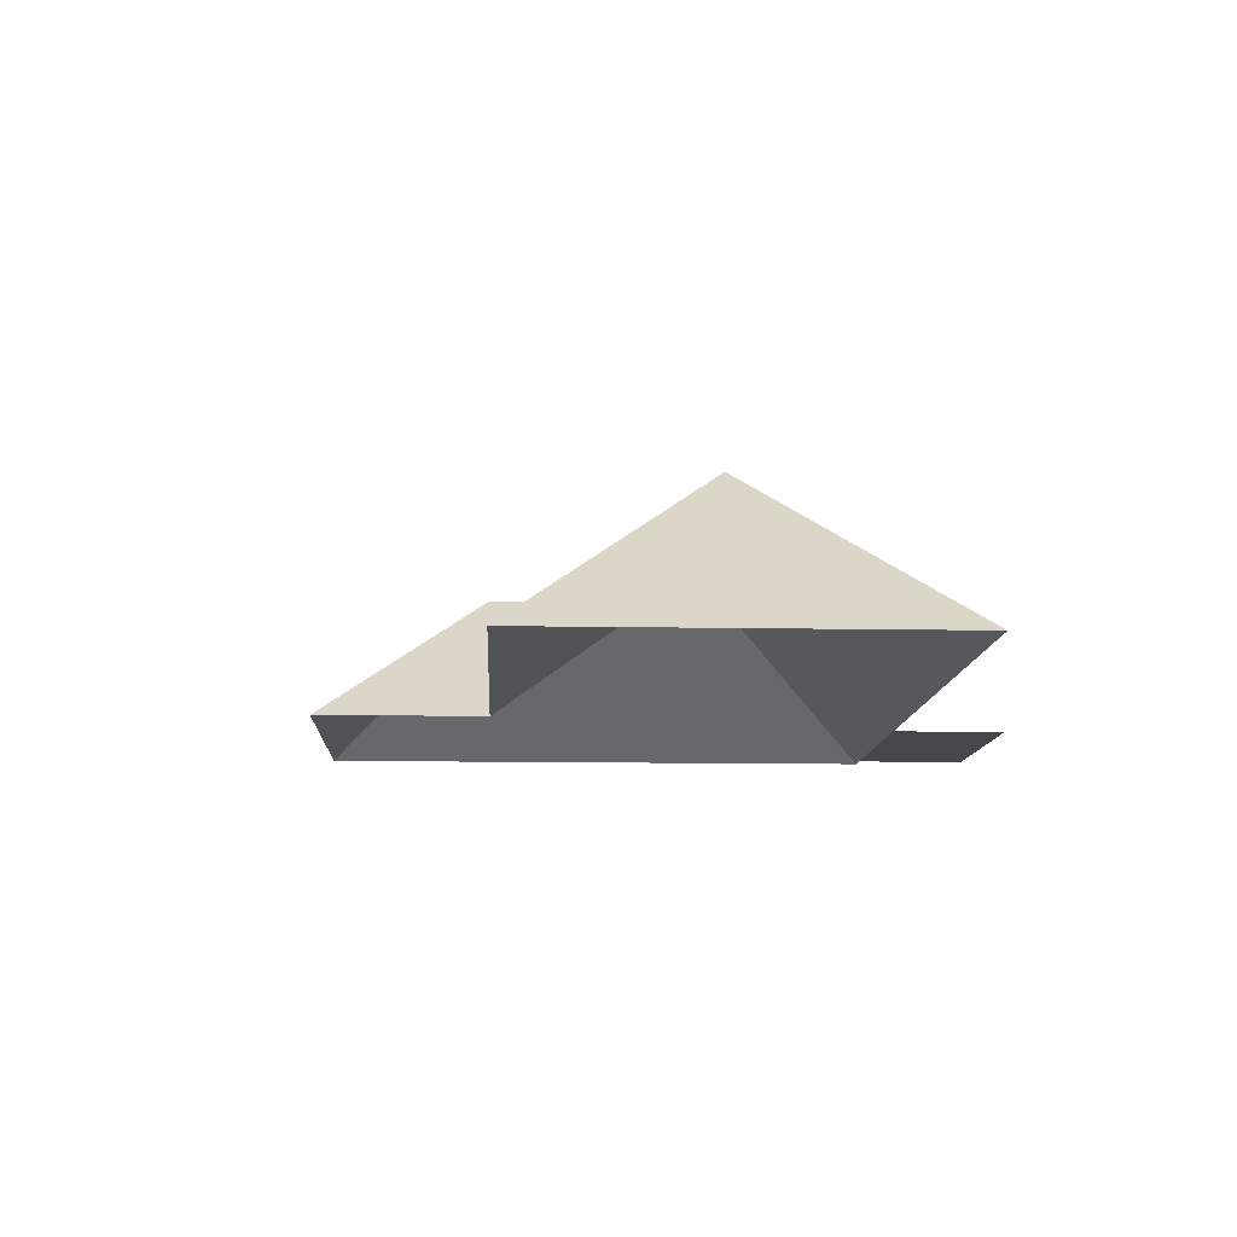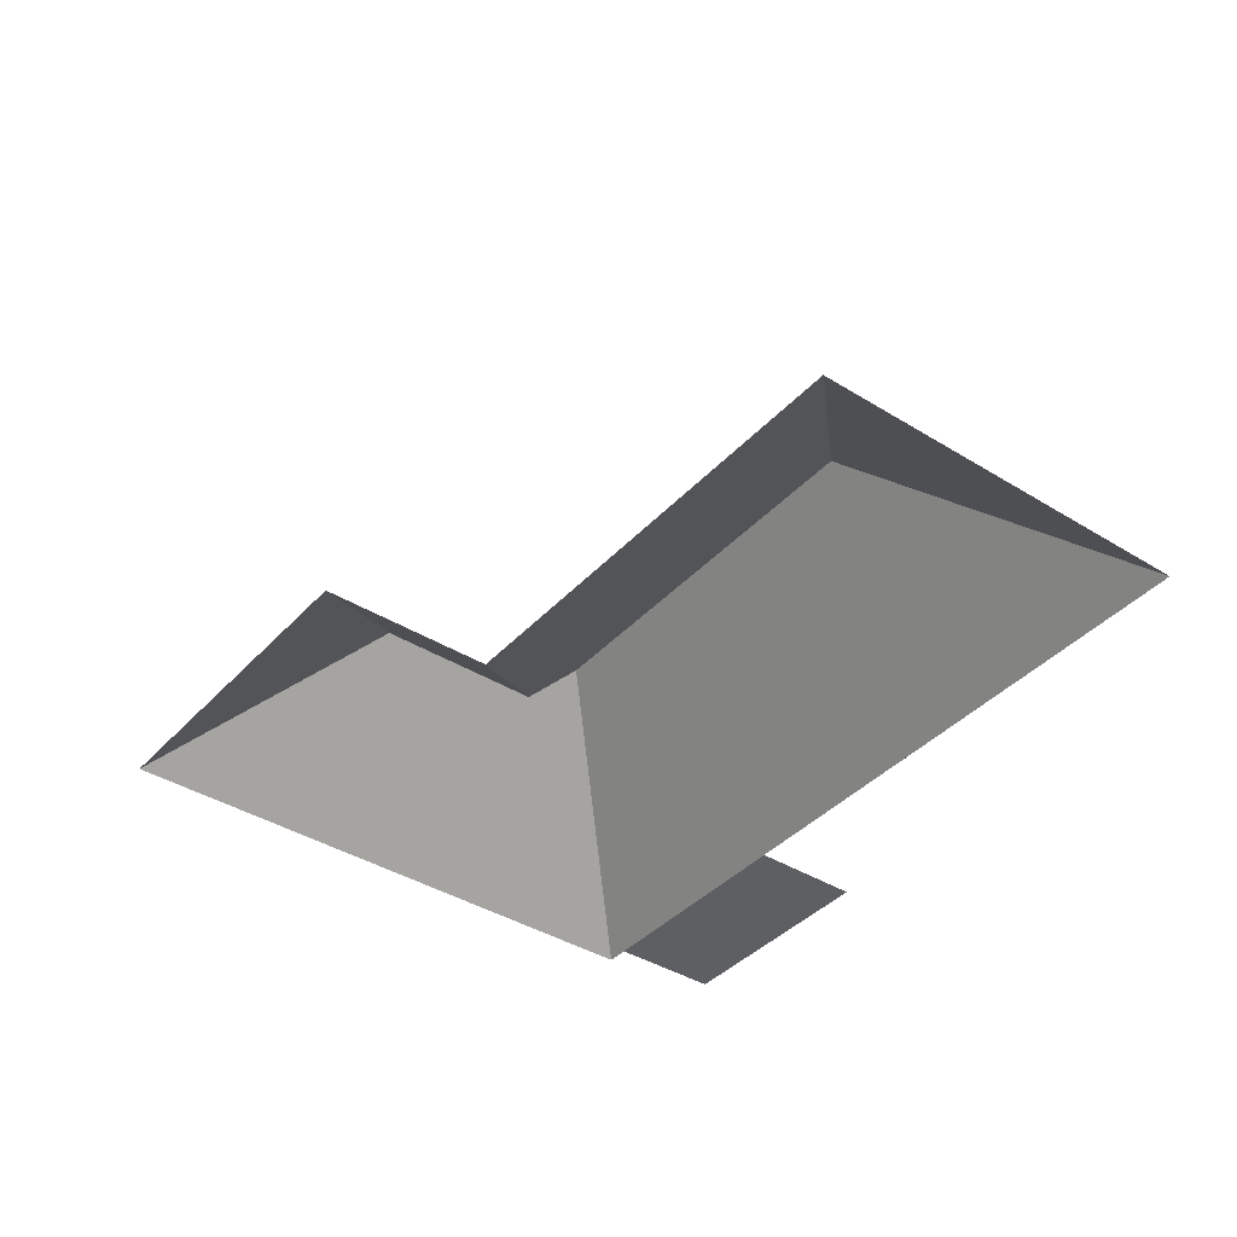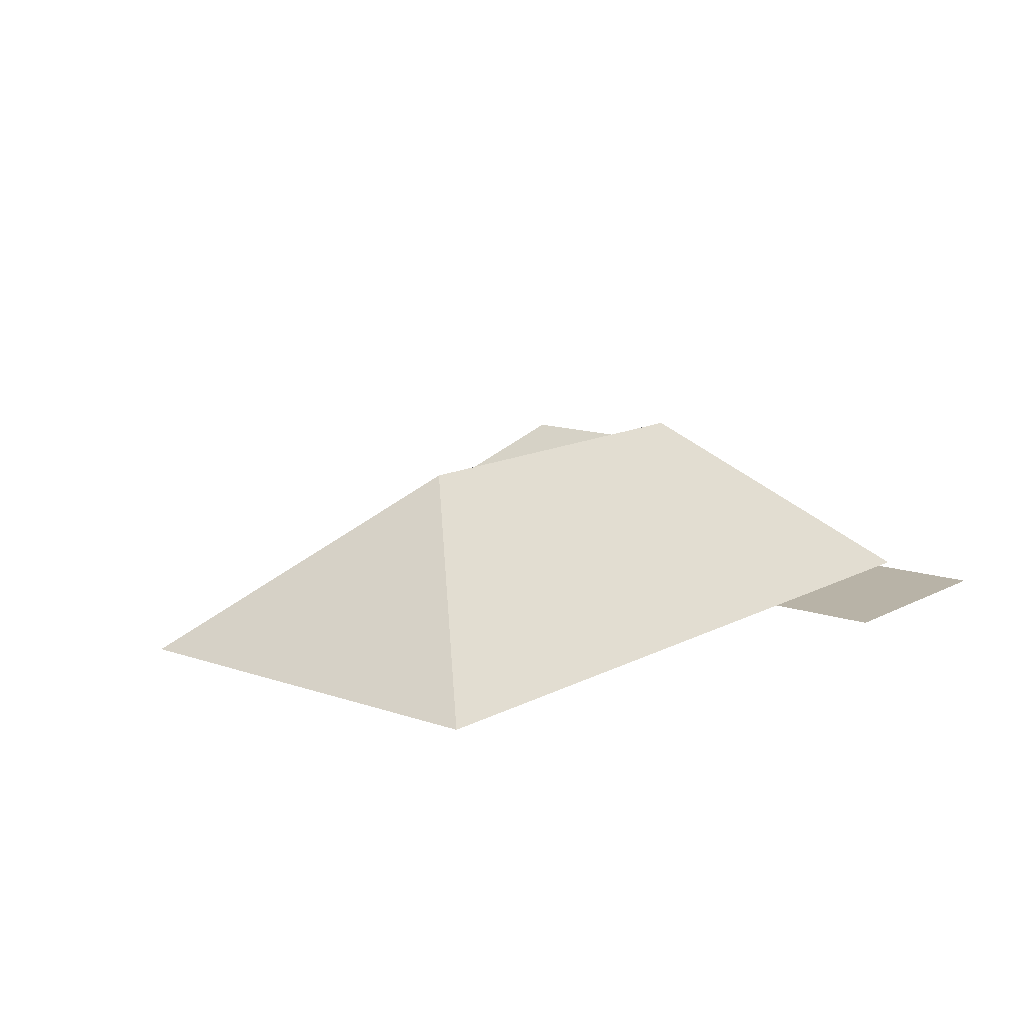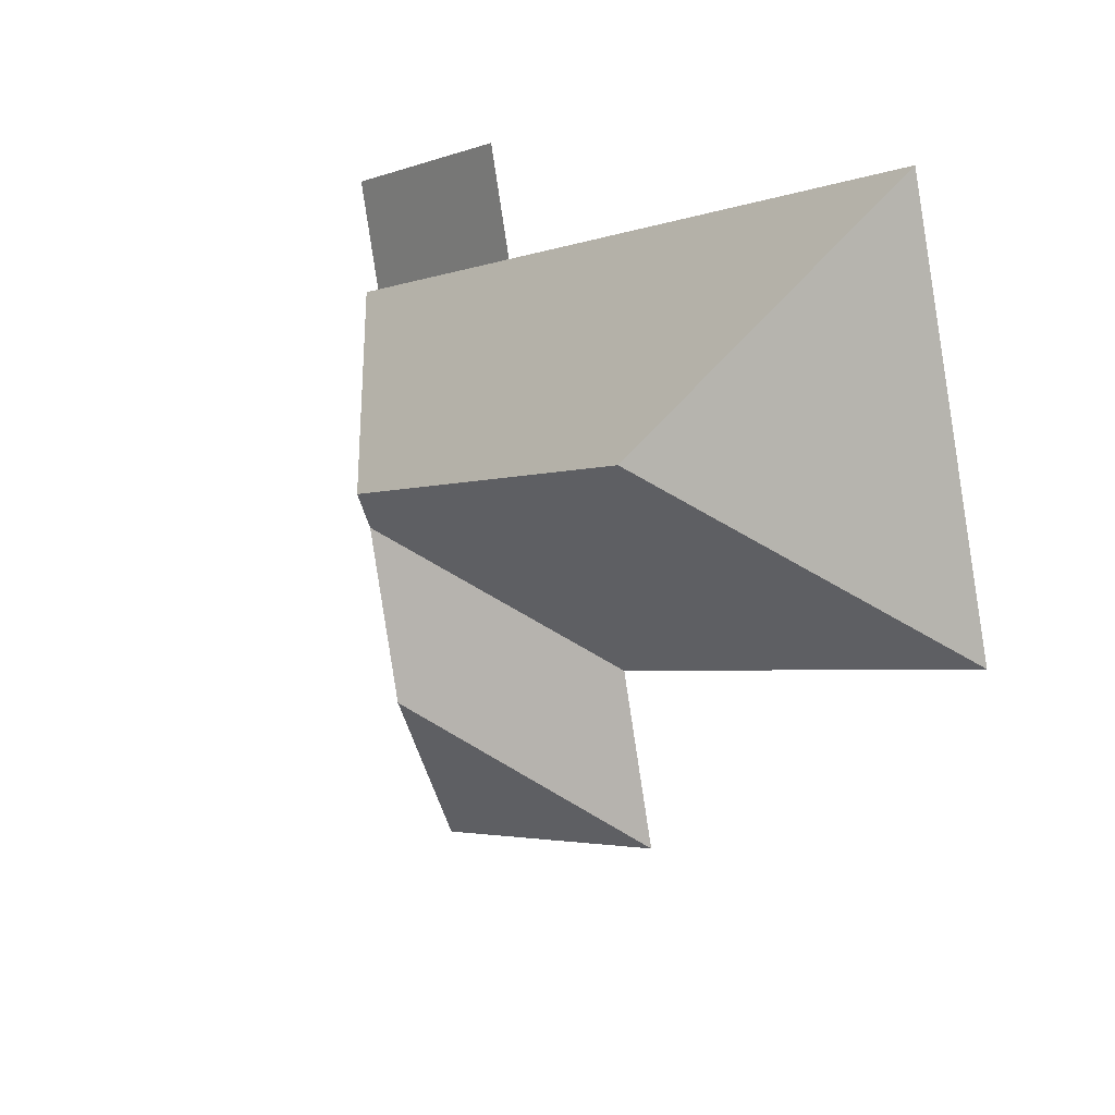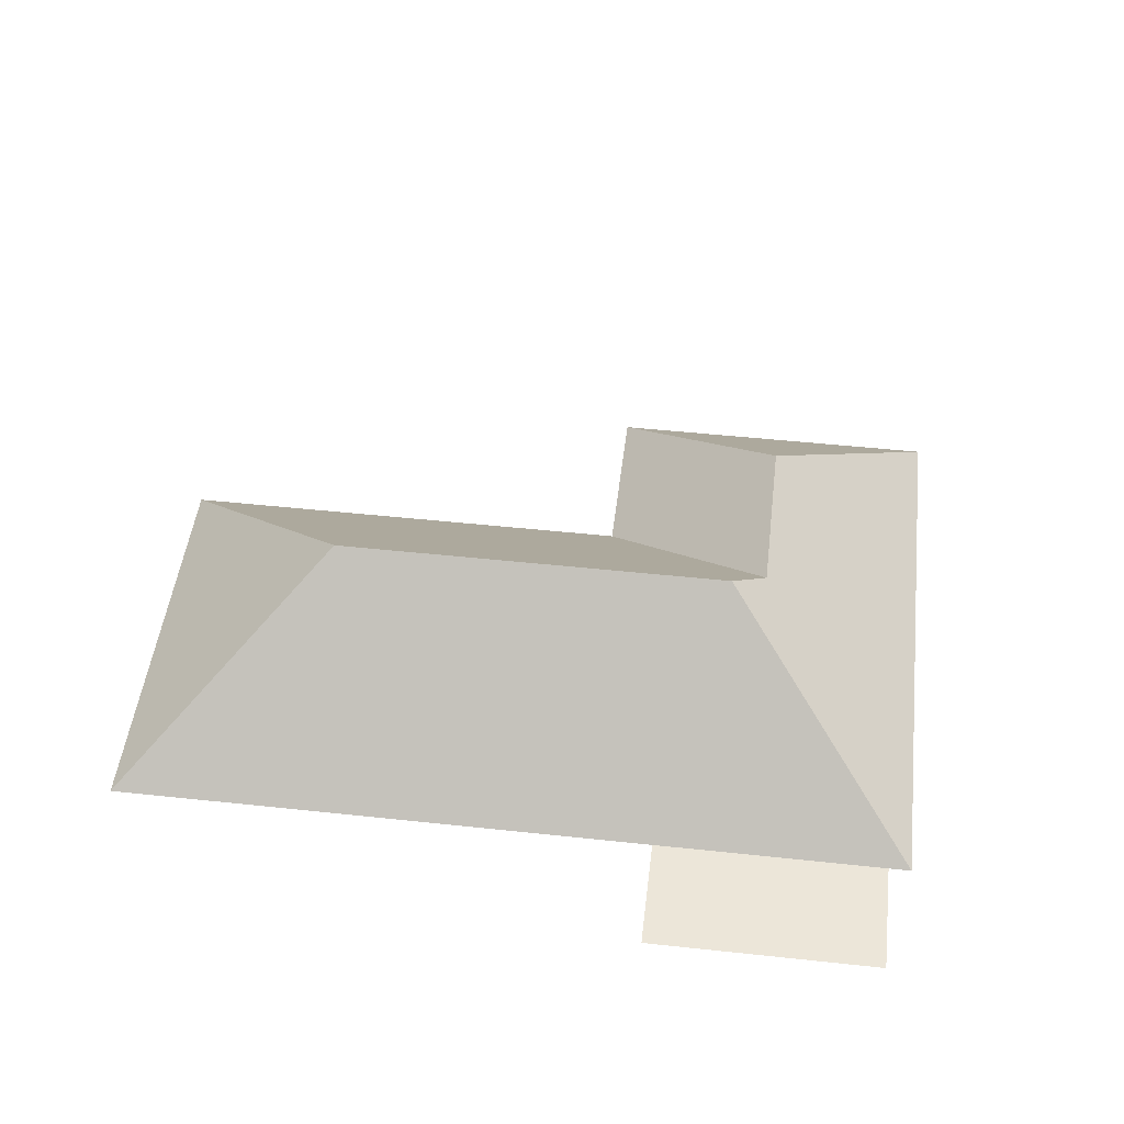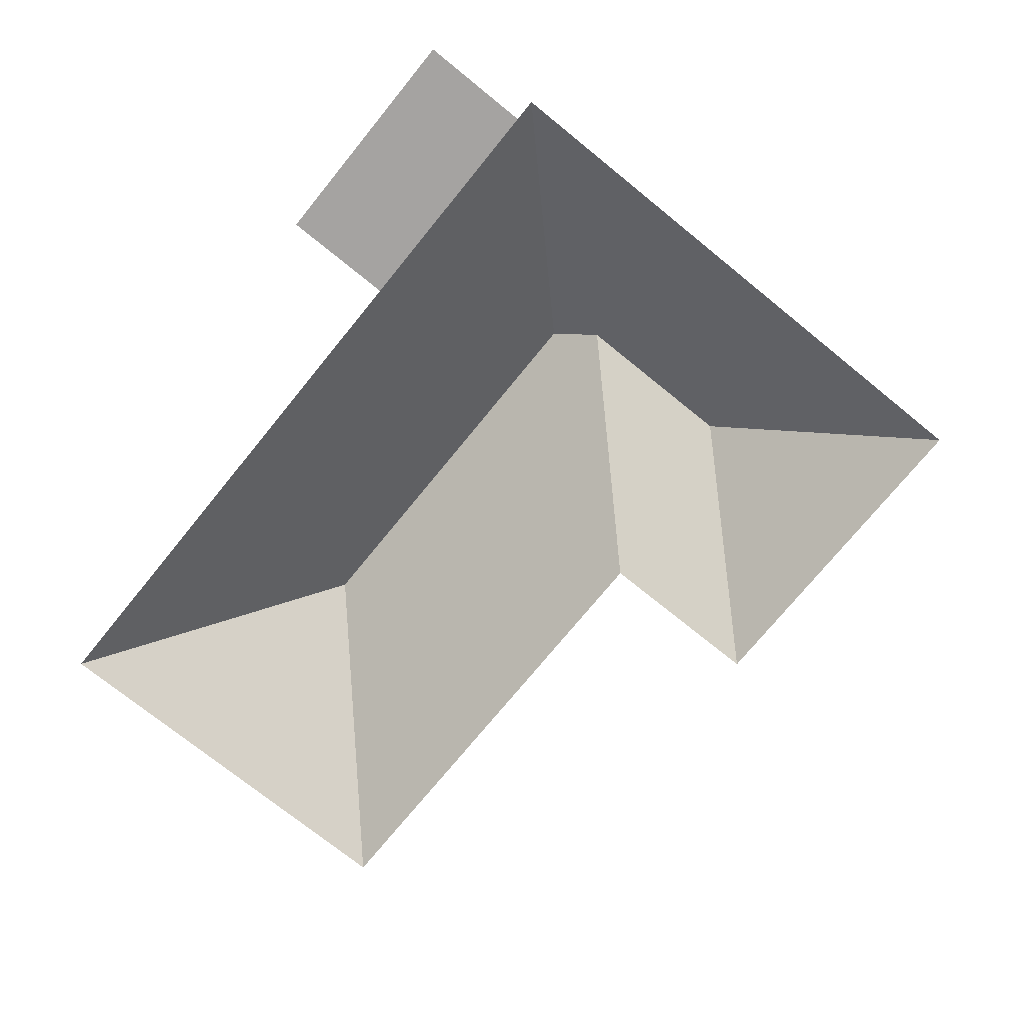
<metadata>
{"format":"obj","ext":"obj","renderer":"f3d","projection":"perspective","resolution":1024,"background":"white","views":[{"elev":-10.9,"azim":-78.6,"up":"+Y"},{"elev":-39.6,"azim":-113.4,"up":"+Y"},{"elev":12.7,"azim":-36.6,"up":"+Y"},{"elev":15.0,"azim":-128.1,"up":"+Z"},{"elev":48.8,"azim":21.0,"up":"+Y"},{"elev":-73.1,"azim":65.1,"up":"+Y"}]}
</metadata>
<code>
o BK39_500_015027_0041_roof
v 55.5 75 -14.19
v 16.47 75 -168.6
v 114.8 145 -110.5
v 195.2 75 -213.7
v 178.5 75 -279.6
v 265.5 75 -67.3
v 276.4 75 -24.29
v 267.3 145 -149.1
v 277.1 133 -165.8
v 260.5 133 -231.4
v 365.5 75 -46.82
v 354.6 75 -89.83
v 363.2 75 -92.01
v 307.5 75 -312.2
v 55.5 0 -14.19
v 16.47 0 -168.6
v 195.2 0 -213.7
v 178.5 0 -279.6
v 307.5 0 -312.2
v 363.2 0 -92.01
v 354.6 0 -89.83
v 365.5 0 -46.82
v 276.4 0 -24.29
v 265.5 0 -67.3
f 1 3 2
f 2 4 9 8 3
f 9 10 5 4
f 5 14 10
f 13 14 10 9 8
f 13 12 6 1 3 8
f 6 7 11 12

</code>
